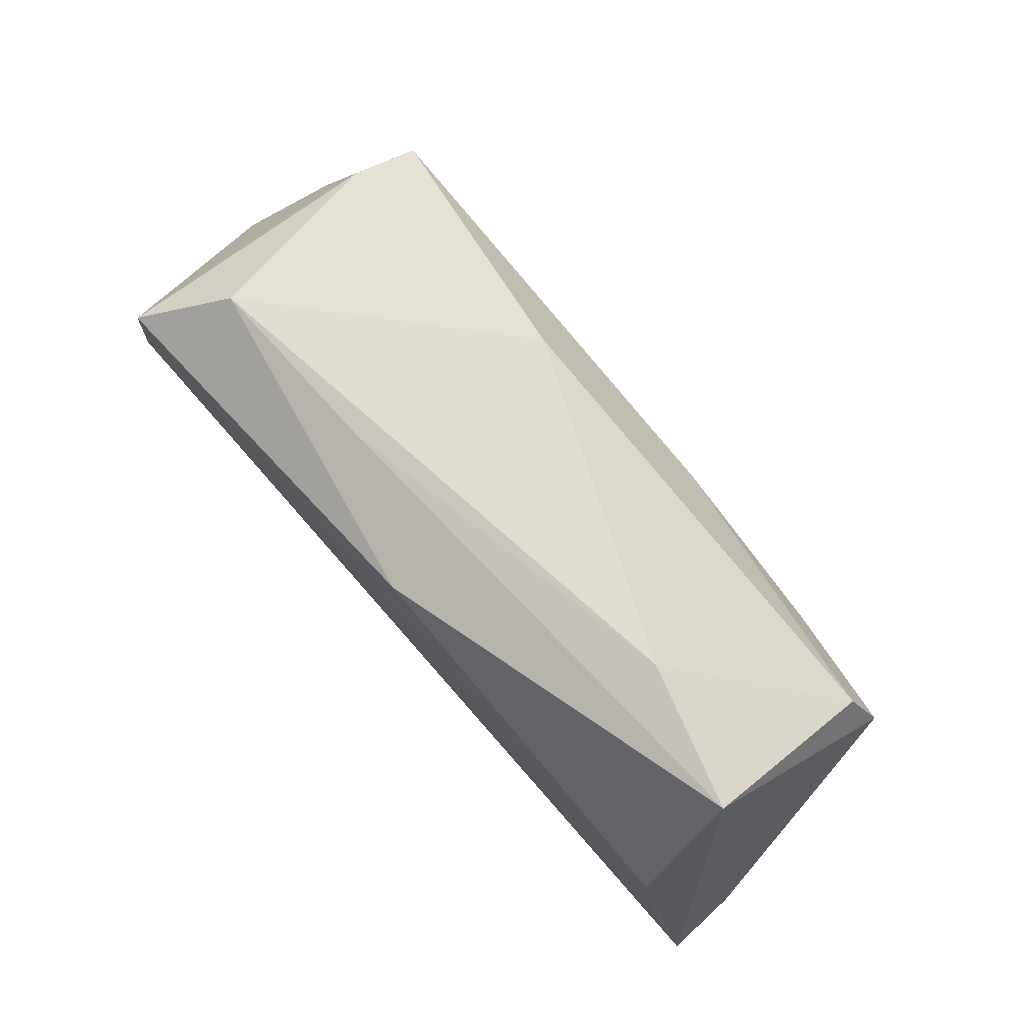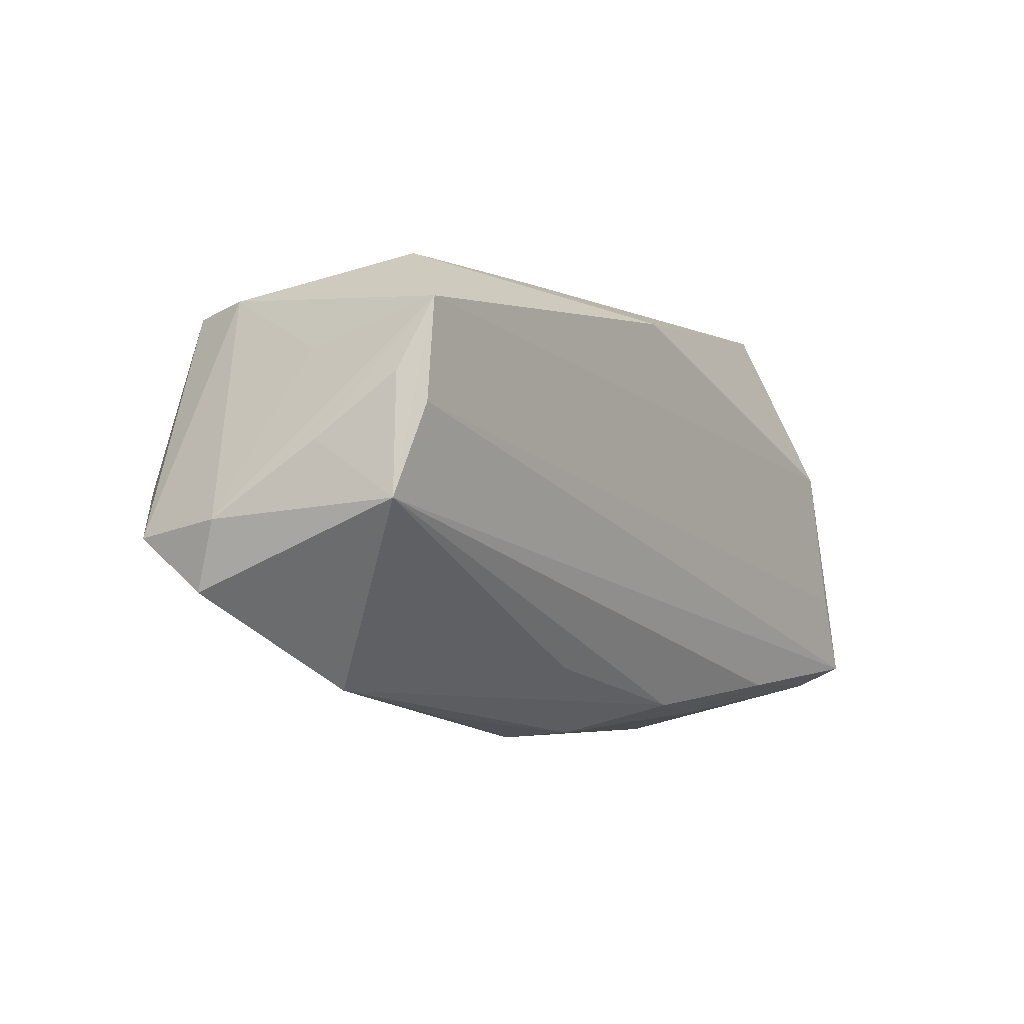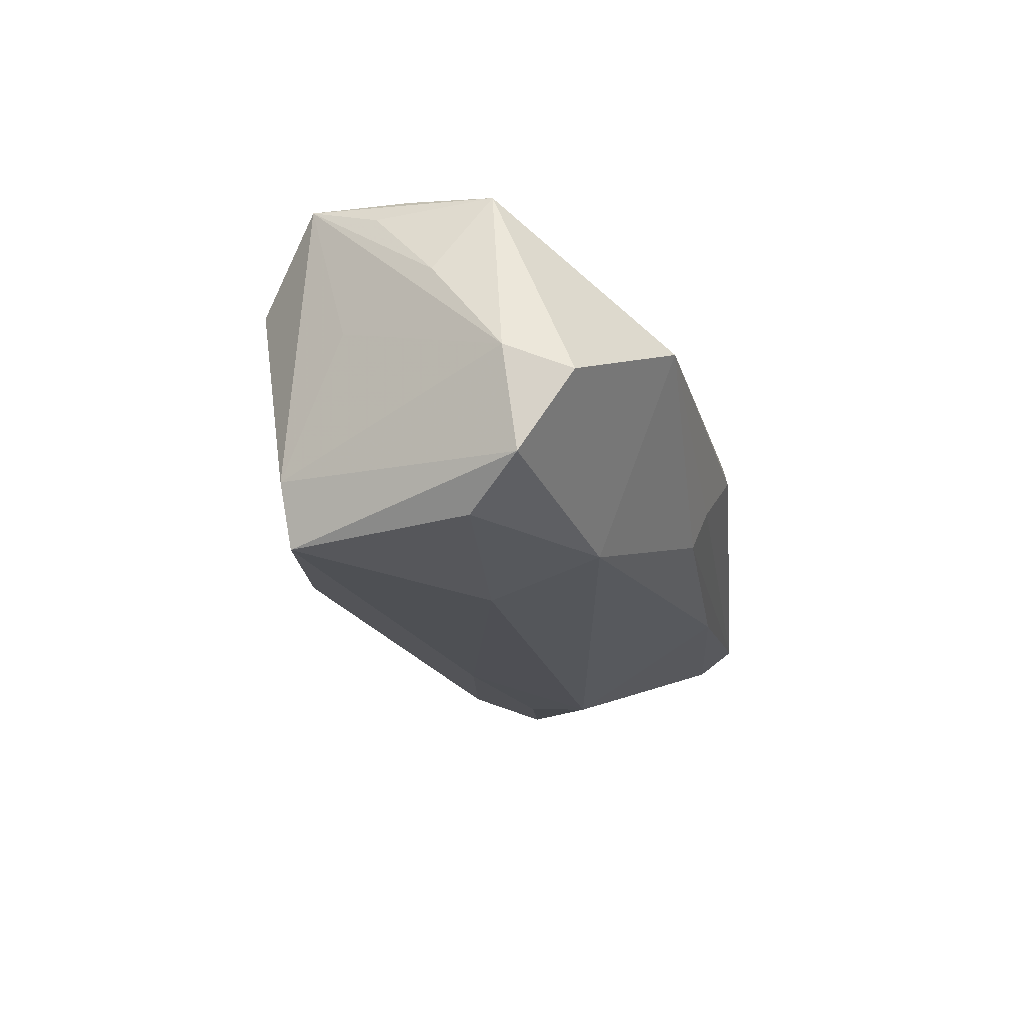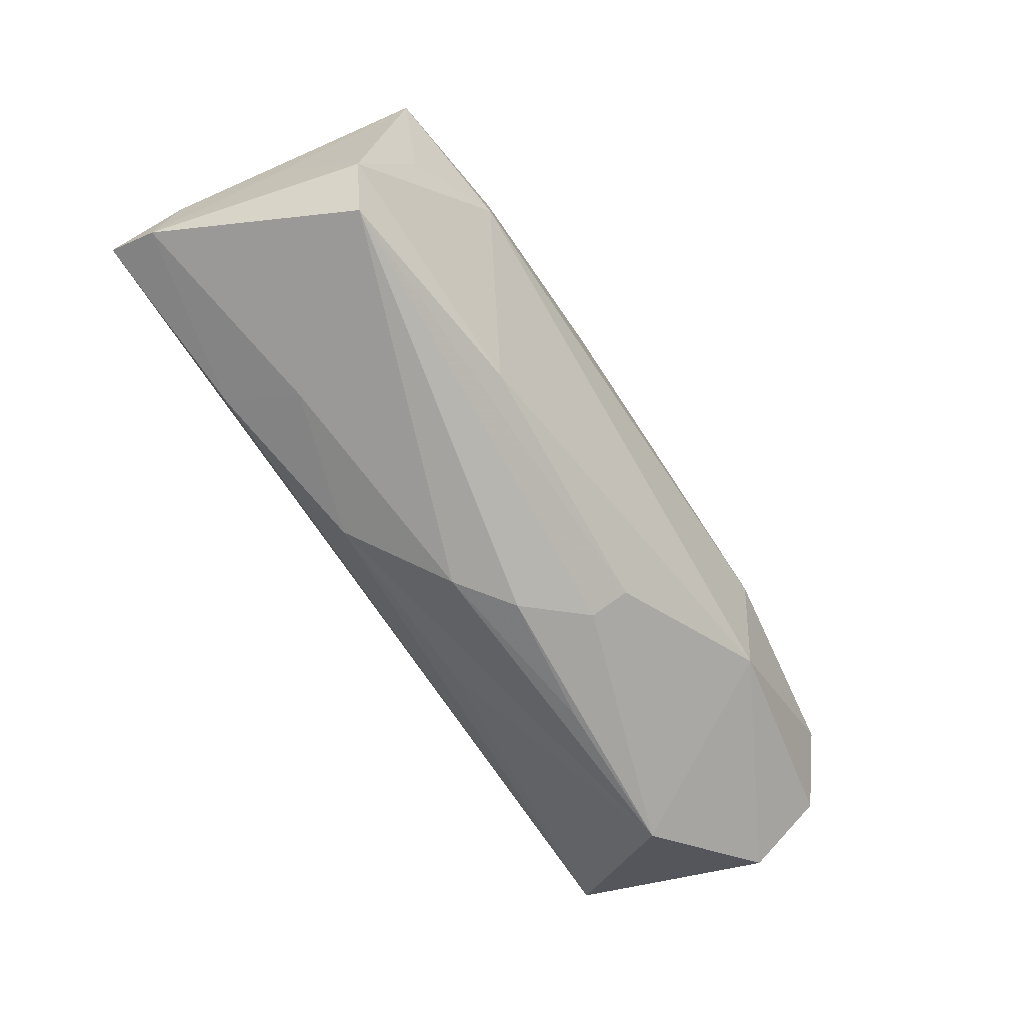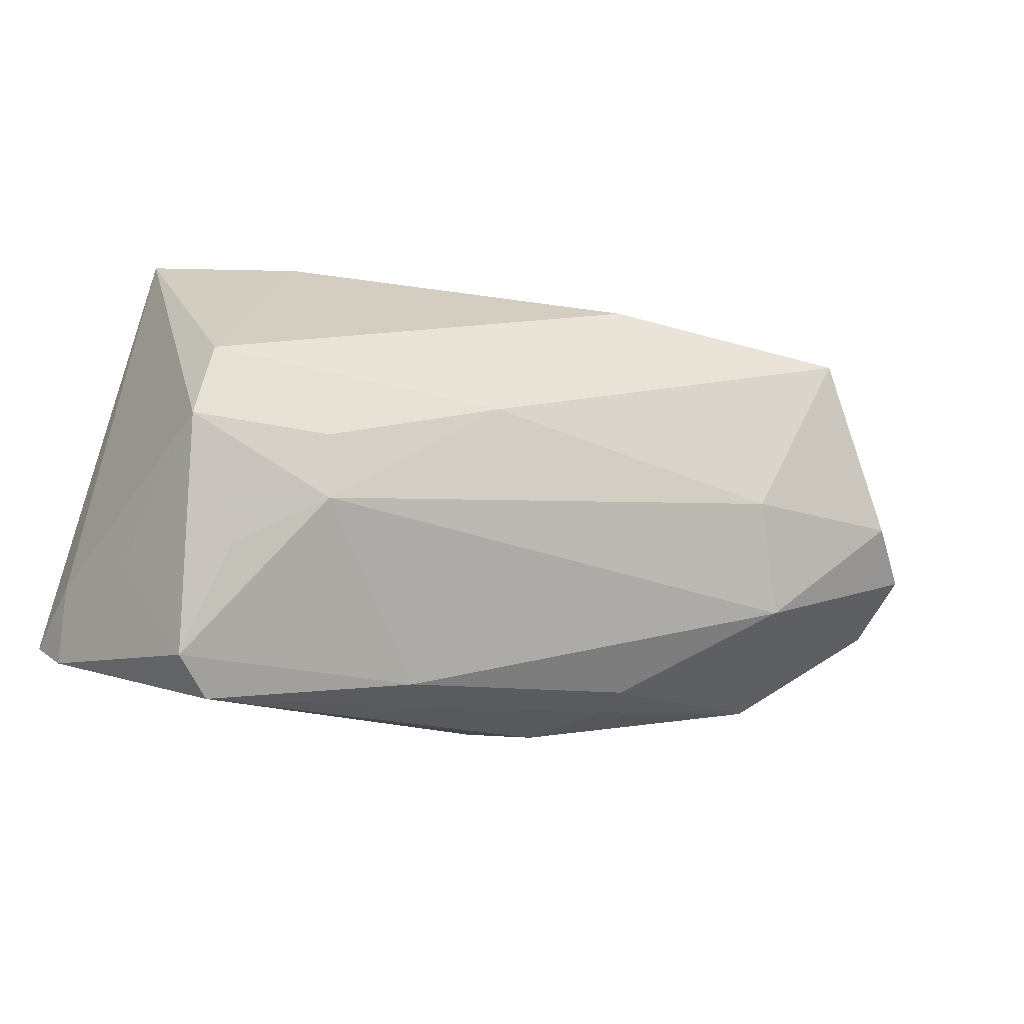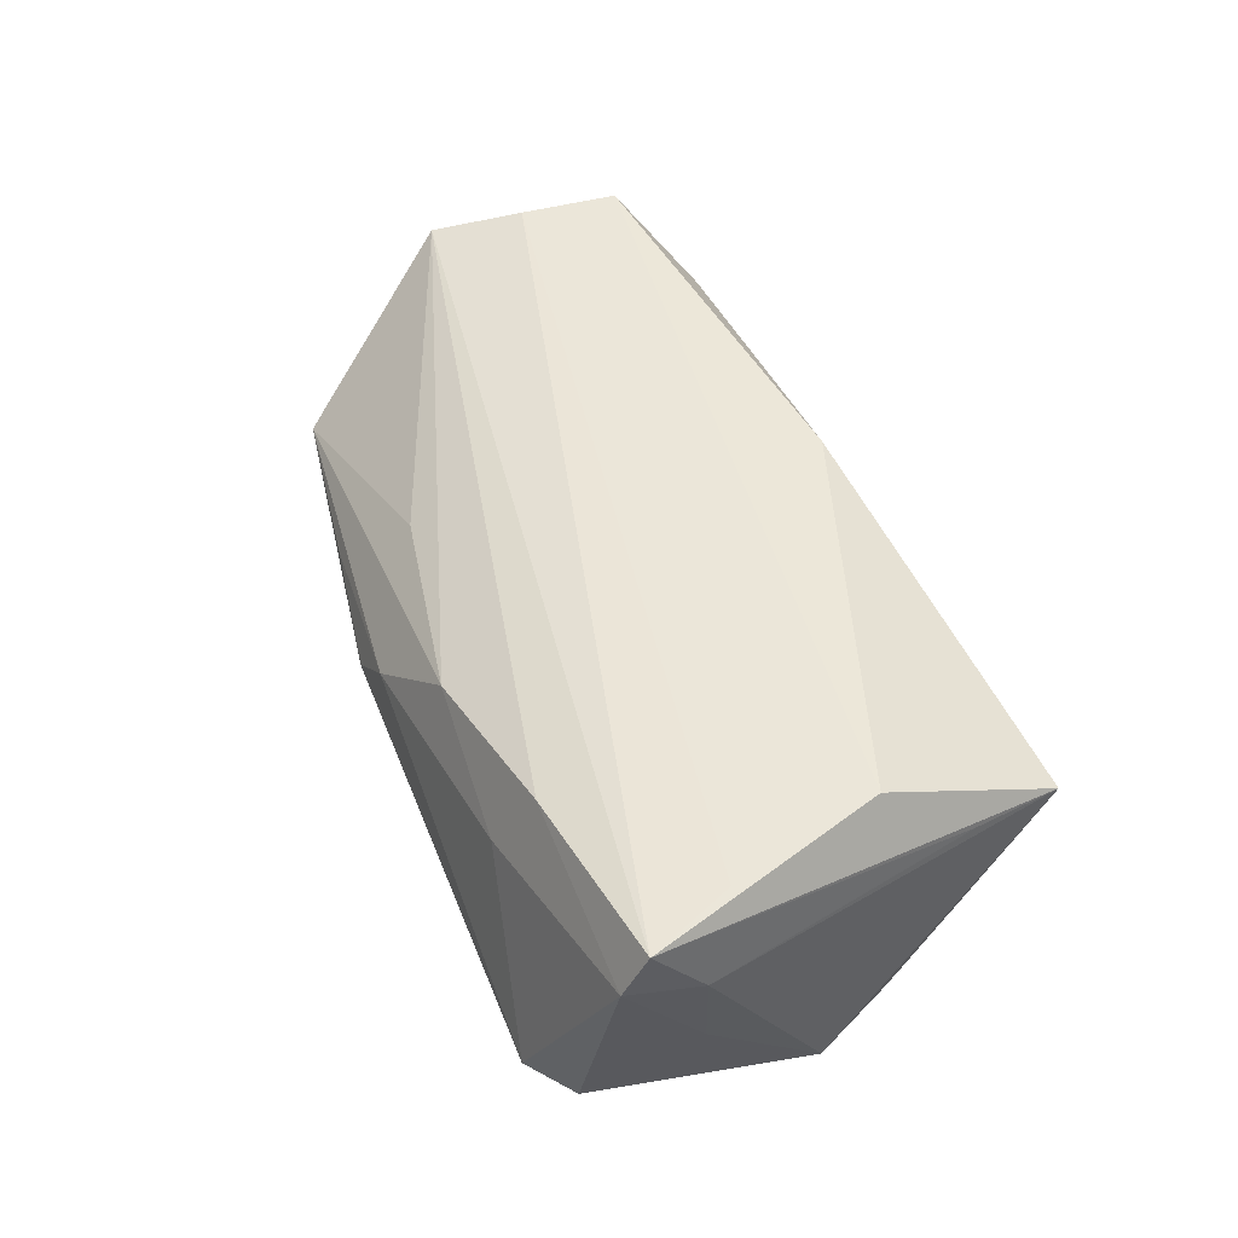
<metadata>
{"format":"obj","ext":"obj","renderer":"f3d","projection":"perspective","resolution":1024,"background":"white","views":[{"elev":75.6,"azim":47.7,"up":"+Y"},{"elev":-5.0,"azim":-56.3,"up":"+Y"},{"elev":-21.0,"azim":-84.0,"up":"+Z"},{"elev":-75.4,"azim":121.3,"up":"+Y"},{"elev":-14.2,"azim":148.6,"up":"+Y"},{"elev":47.9,"azim":67.3,"up":"+Z"}]}
</metadata>
<code>
v -0.01731 0.02844 0.01094
v 0.01286 -0.02745 0.01417
v -0.04637 0.02396 -0.01386
v 0.05711 -0.02479 0.01435
v -0.05243 0.0155 0.003088
v 0.04642 -0.03176 -0.009902
v -0.005844 -0.03176 -0.0003326
v 0.01259 0.007166 -0.02241
v -0.01123 0.0269 -0.01572
v -0.04265 0.02787 0.0108
v 0.03447 -0.02464 0.01825
v 0.05318 0.001268 -0.01871
v 0.0534 -0.01153 0.02073
v 0.03092 -0.02861 0.009093
v 0.04686 -0.01382 -0.01703
v 0.0482 0.03001 0.009407
v -0.05322 -0.0005755 -0.02172
v 0.01992 -0.02826 -0.01352
v -0.01296 -0.02648 -0.01235
v 0.05103 -0.02709 -0.01217
v 0.05494 -0.01417 -0.002392
v -0.02895 -0.0003883 -0.02439
v -0.0442 0.02278 -0.02202
v 0.05759 -0.01552 0.01141
v -0.03368 -0.01471 -0.02066
v 0.05044 0.01856 0.01112
v -0.0532 0.007614 0.02073
v -0.04453 -0.02521 0.002009
v -0.06076 -0.01376 -0.00691
v -0.05681 -0.003552 0.01864
v -0.0001978 0.02467 0.02031
v 0.0495 0.01101 -0.01584
v 0.05784 -0.02204 0.02038
v 0.0362 -0.007726 -0.02173
v -0.05484 0.01129 0.01755
v -0.06193 -0.005309 -0.003863
v 0.04873 0.007268 0.02063
v -0.01285 -0.02855 -0.007451
v -0.01247 -0.02228 0.01331
v 0.0009624 -0.03118 0.005162
v -0.06 -0.006905 -0.01667
v 0.03621 0.0003892 -0.0214
v -0.02315 -0.0287 0.001521
v 0.03006 0.03134 0.003585
v -0.05187 0.02002 0.02073
v -0.05828 0.003662 0.008476
f 46 45 36
f 30 46 36
f 23 3 9
f 33 37 13
f 13 37 45
f 45 37 31
f 36 3 41
f 41 3 23
f 27 30 33
f 45 30 27
f 33 13 27
f 27 13 45
f 45 46 35
f 35 30 45
f 46 30 35
f 36 45 5
f 5 3 36
f 45 3 5
f 10 3 45
f 45 31 10
f 44 9 10
f 10 9 3
f 42 12 34
f 34 8 42
f 42 8 12
f 23 8 22
f 34 25 22
f 22 8 34
f 24 26 33
f 32 9 44
f 12 8 32
f 23 9 32
f 32 8 23
f 16 31 37
f 16 37 33
f 33 26 16
f 16 32 44
f 12 32 16
f 16 24 12
f 26 24 16
f 4 14 6
f 6 20 4
f 4 24 33
f 34 12 15
f 15 20 34
f 12 20 15
f 18 20 6
f 18 19 25
f 6 19 18
f 18 25 34
f 34 20 18
f 17 41 23
f 23 22 17
f 25 41 17
f 17 22 25
f 1 10 31
f 31 16 1
f 44 10 1
f 1 16 44
f 14 2 40
f 7 6 40
f 6 14 40
f 28 40 2
f 25 19 28
f 11 2 14
f 14 4 11
f 11 4 33
f 33 30 11
f 30 2 11
f 12 24 21
f 24 4 21
f 21 20 12
f 21 4 20
f 39 2 30
f 30 28 39
f 39 28 2
f 29 30 36
f 29 28 30
f 36 41 29
f 29 41 25
f 25 28 29
f 7 40 43
f 43 28 7
f 40 28 43
f 7 28 38
f 38 28 19
f 38 6 7
f 38 19 6

</code>
